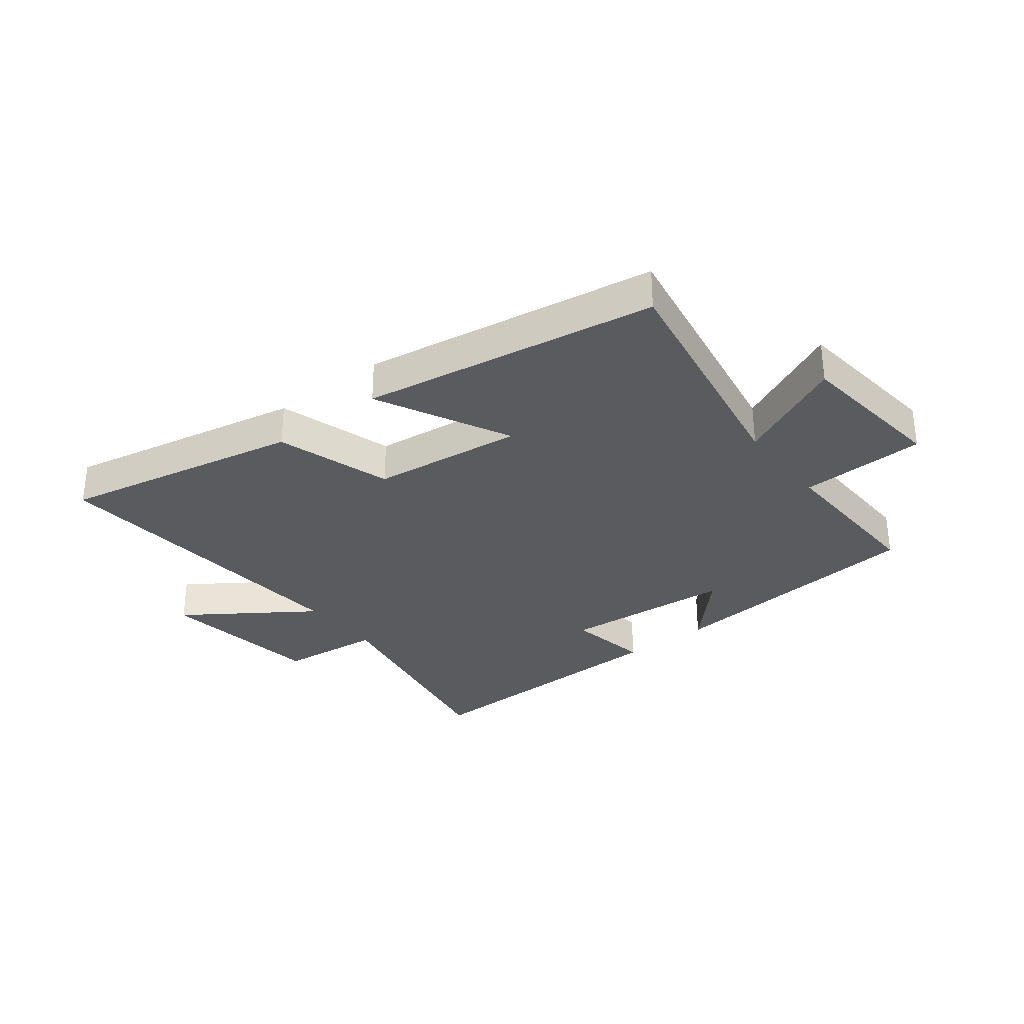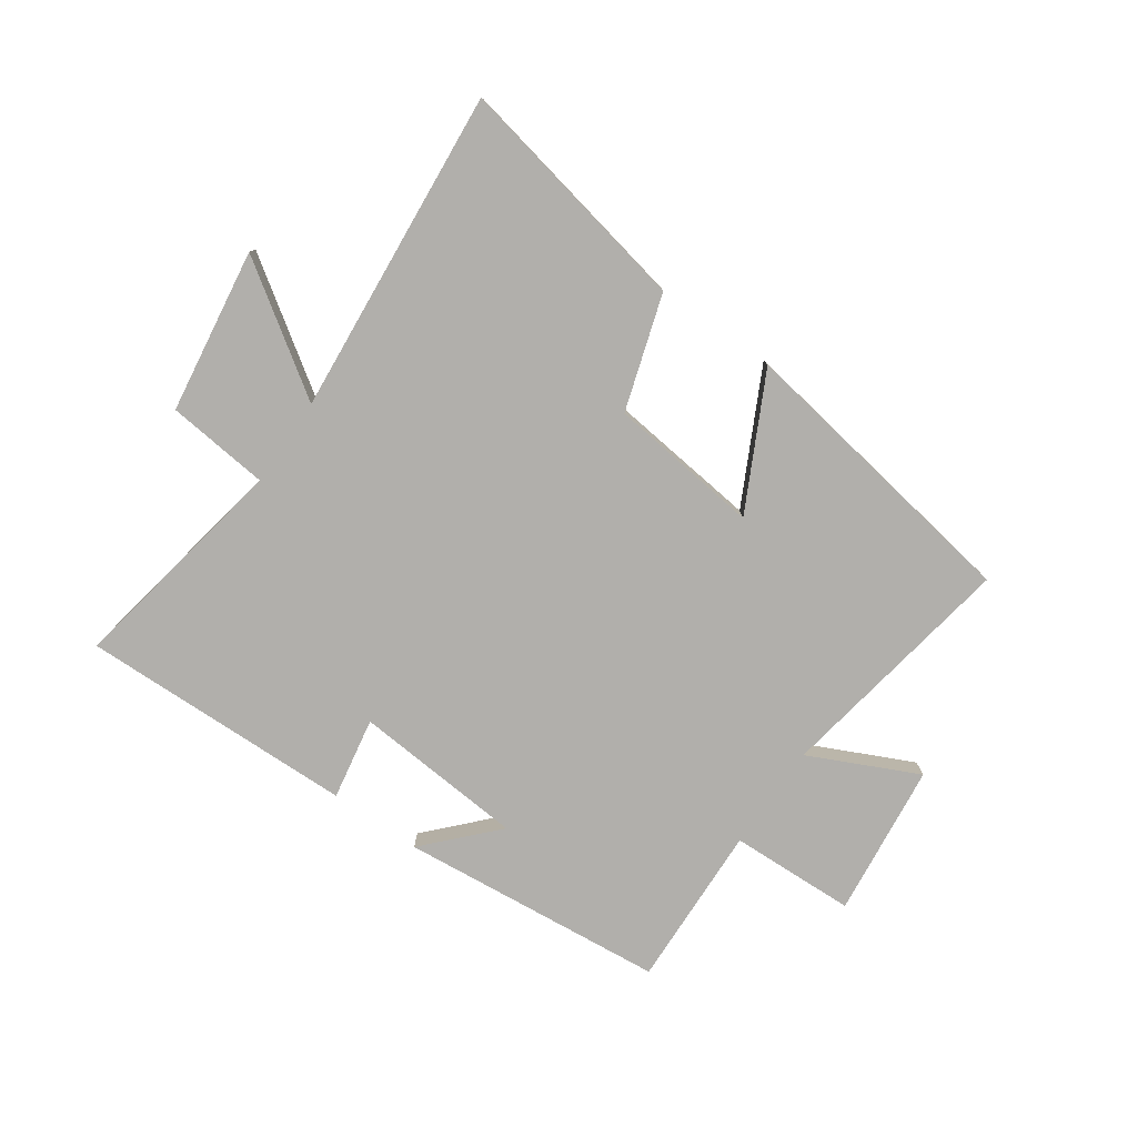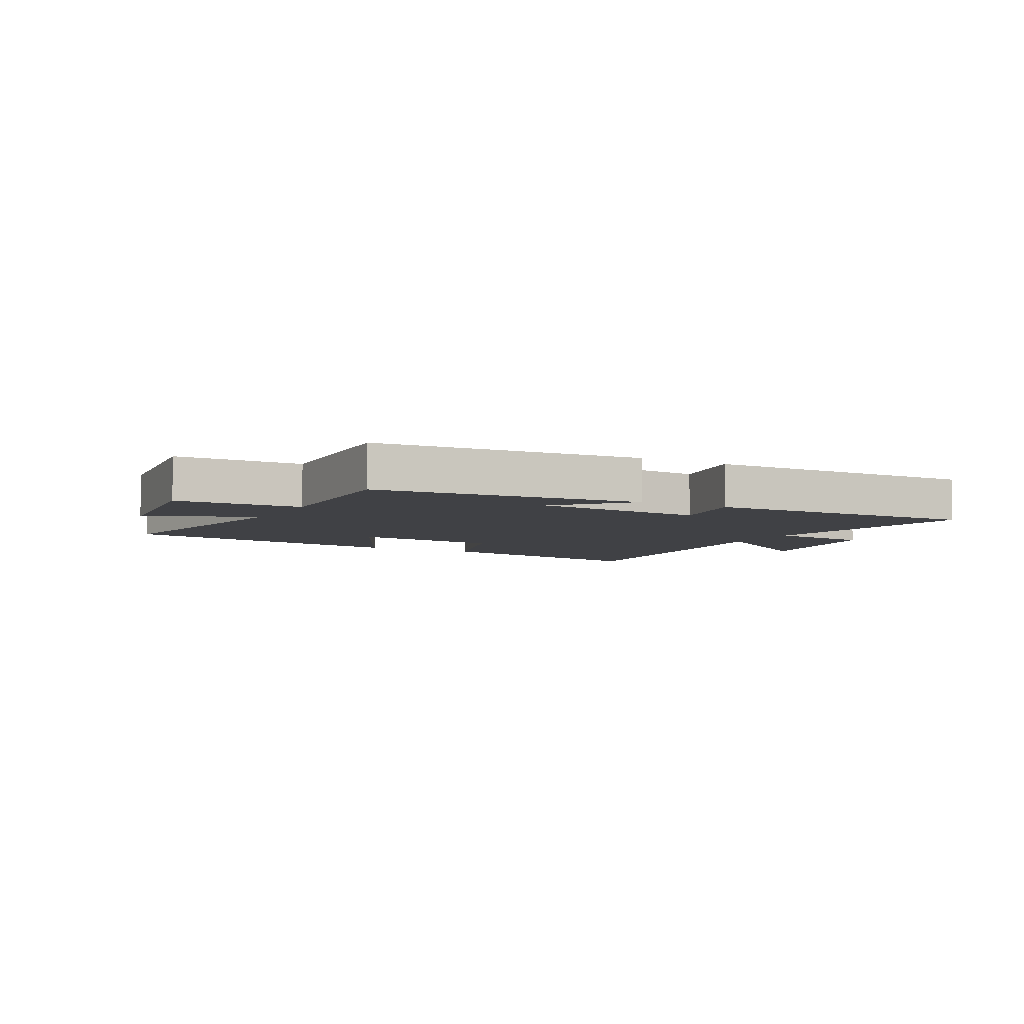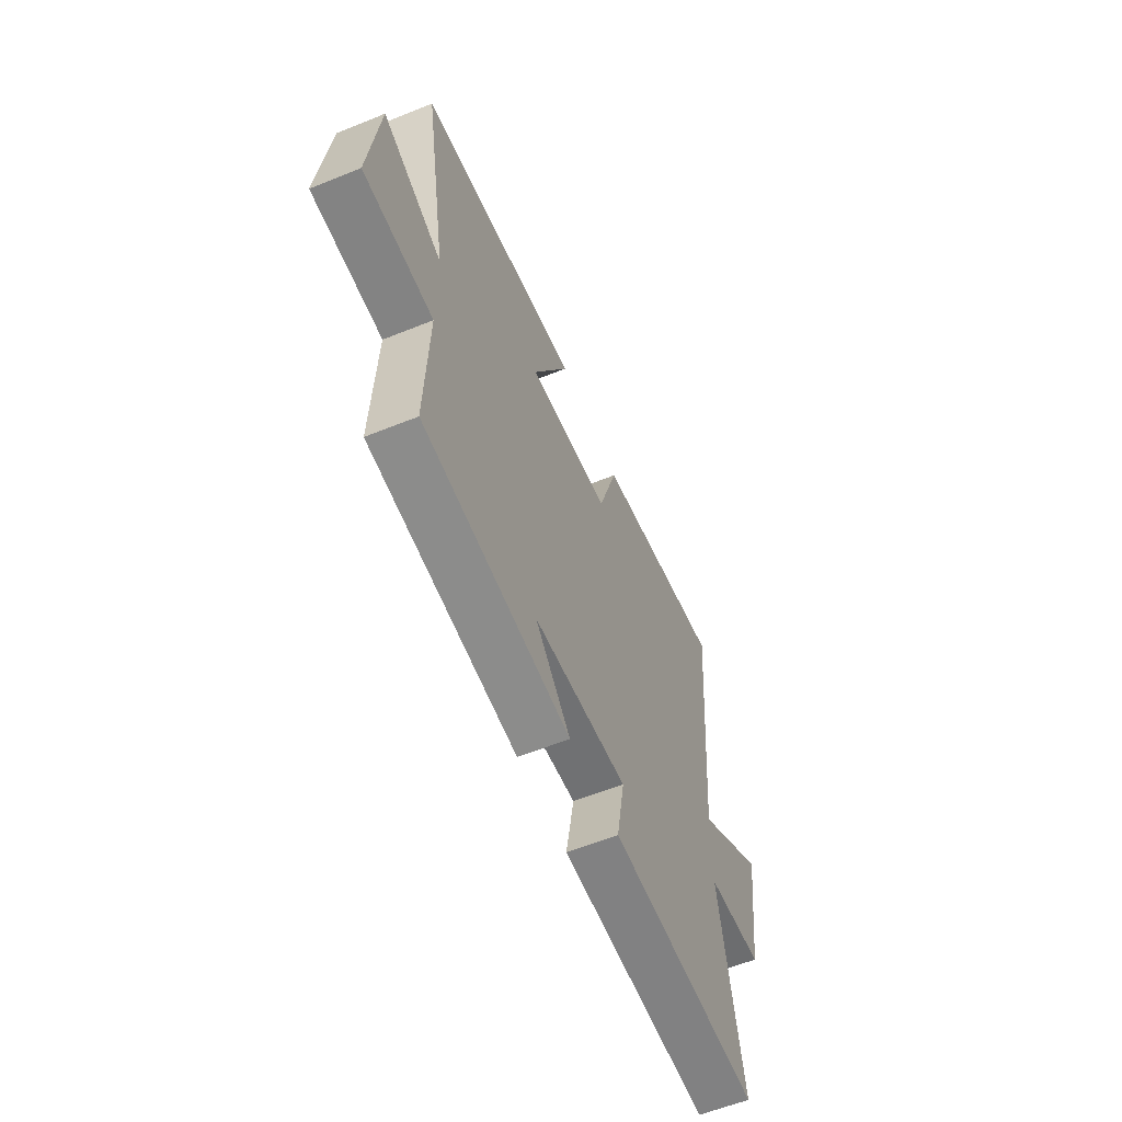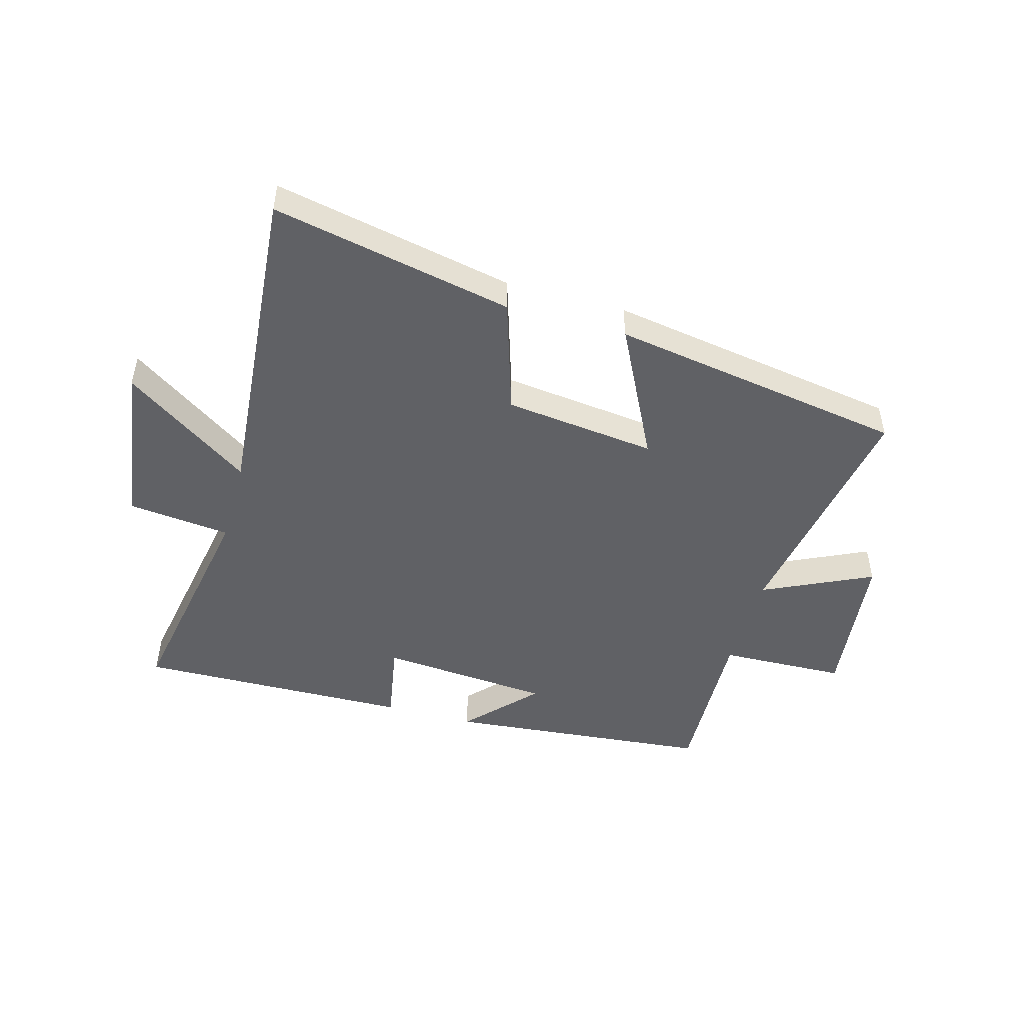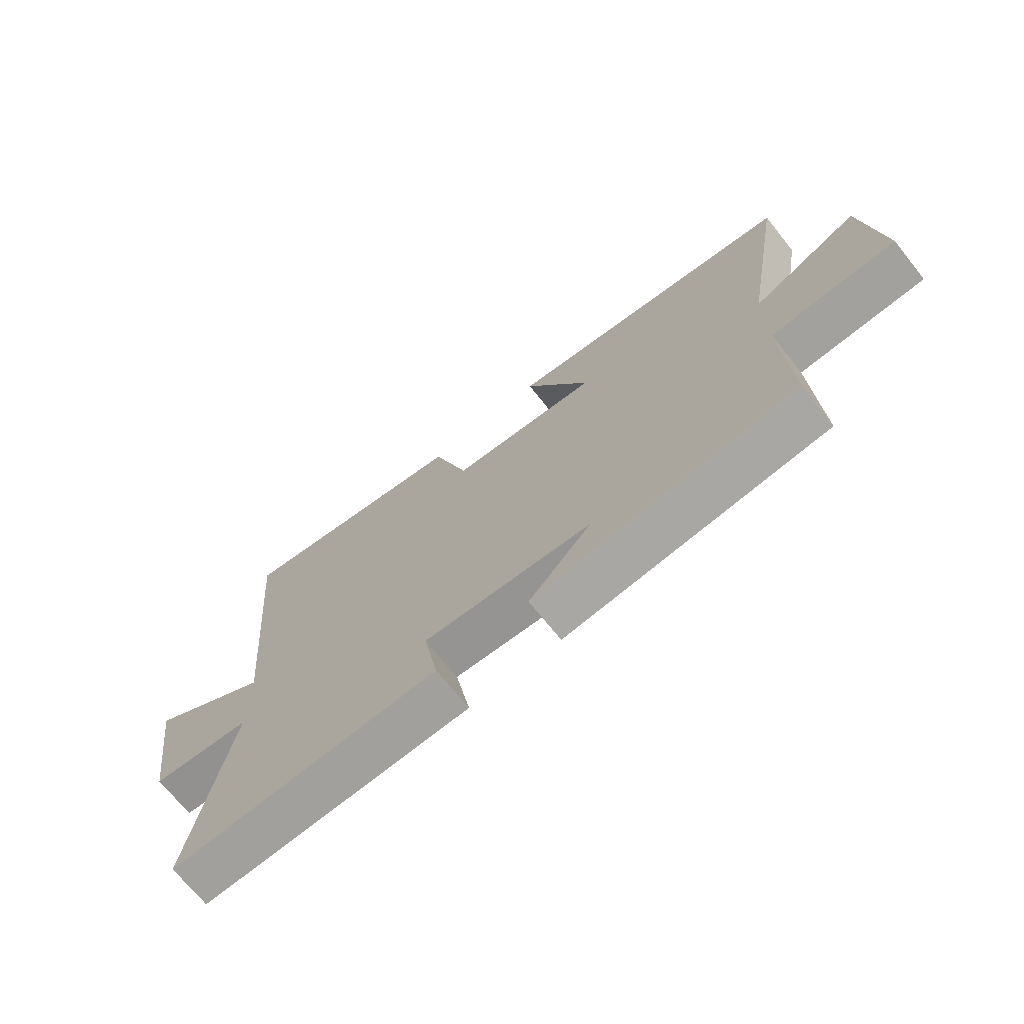
<metadata>
{"format":"obj","ext":"obj","renderer":"f3d","projection":"perspective","resolution":1024,"background":"white","views":[{"elev":-32.0,"azim":37.8,"up":"+Y"},{"elev":-78.3,"azim":-34.8,"up":"+Y"},{"elev":-5.8,"azim":151.7,"up":"+Y"},{"elev":-59.4,"azim":112.5,"up":"+Z"},{"elev":-48.6,"azim":-15.6,"up":"+Y"},{"elev":-70.7,"azim":38.7,"up":"+Z"}]}
</metadata>
<code>
v -0.547 0.07 0.583
v -0.138 0.07 0.5
v -0.076 0.07 0.304
v 0.182 0.07 0.274
v 0.068 0.07 0.5
v 0.571 0.07 0.419
v 0.5 0.07 0.005
v 0.685 0.07 0.092
v 0.715 0.07 -0.17
v 0.5 0.07 -0.177
v 0.51 0.07 -0.457
v 0.056 0.07 -0.5
v 0.165 0.07 -0.384
v -0.127 0.07 -0.36
v -0.102 0.07 -0.5
v -0.57 0.07 -0.51
v -0.5 0.07 -0.124
v -0.675 0.07 -0.105
v -0.715 0.07 0.175
v -0.5 0.07 0.028
v -0.547 0 0.583
v -0.138 0 0.5
v -0.076 0 0.304
v 0.182 0 0.274
v 0.068 0 0.5
v 0.571 0 0.419
v 0.5 0 0.005
v 0.685 0 0.092
v 0.715 0 -0.17
v 0.5 0 -0.177
v 0.51 0 -0.457
v 0.056 0 -0.5
v 0.165 0 -0.384
v -0.127 0 -0.36
v -0.102 0 -0.5
v -0.57 0 -0.51
v -0.5 0 -0.124
v -0.675 0 -0.105
v -0.715 0 0.175
v -0.5 0 0.028
f 17 18 19 20
f 14 15 16 17
f 13 14 17 20
f 10 11 12 13
f 10 13 20 1
f 7 8 9 10
f 4 5 6 7
f 3 4 7 10
f 1 2 3
f 1 3 10
f 40 39 38 37
f 37 36 35 34
f 40 37 34 33
f 33 32 31 30
f 21 40 33 30
f 30 29 28 27
f 27 26 25 24
f 30 27 24 23
f 23 22 21
f 30 23 21
f 1 21 22 2
f 2 22 23 3
f 3 23 24 4
f 4 24 25 5
f 5 25 26 6
f 6 26 27 7
f 7 27 28 8
f 8 28 29 9
f 9 29 30 10
f 10 30 31 11
f 11 31 32 12
f 12 32 33 13
f 13 33 34 14
f 14 34 35 15
f 15 35 36 16
f 16 36 37 17
f 17 37 38 18
f 18 38 39 19
f 19 39 40 20
f 20 40 21 1

</code>
